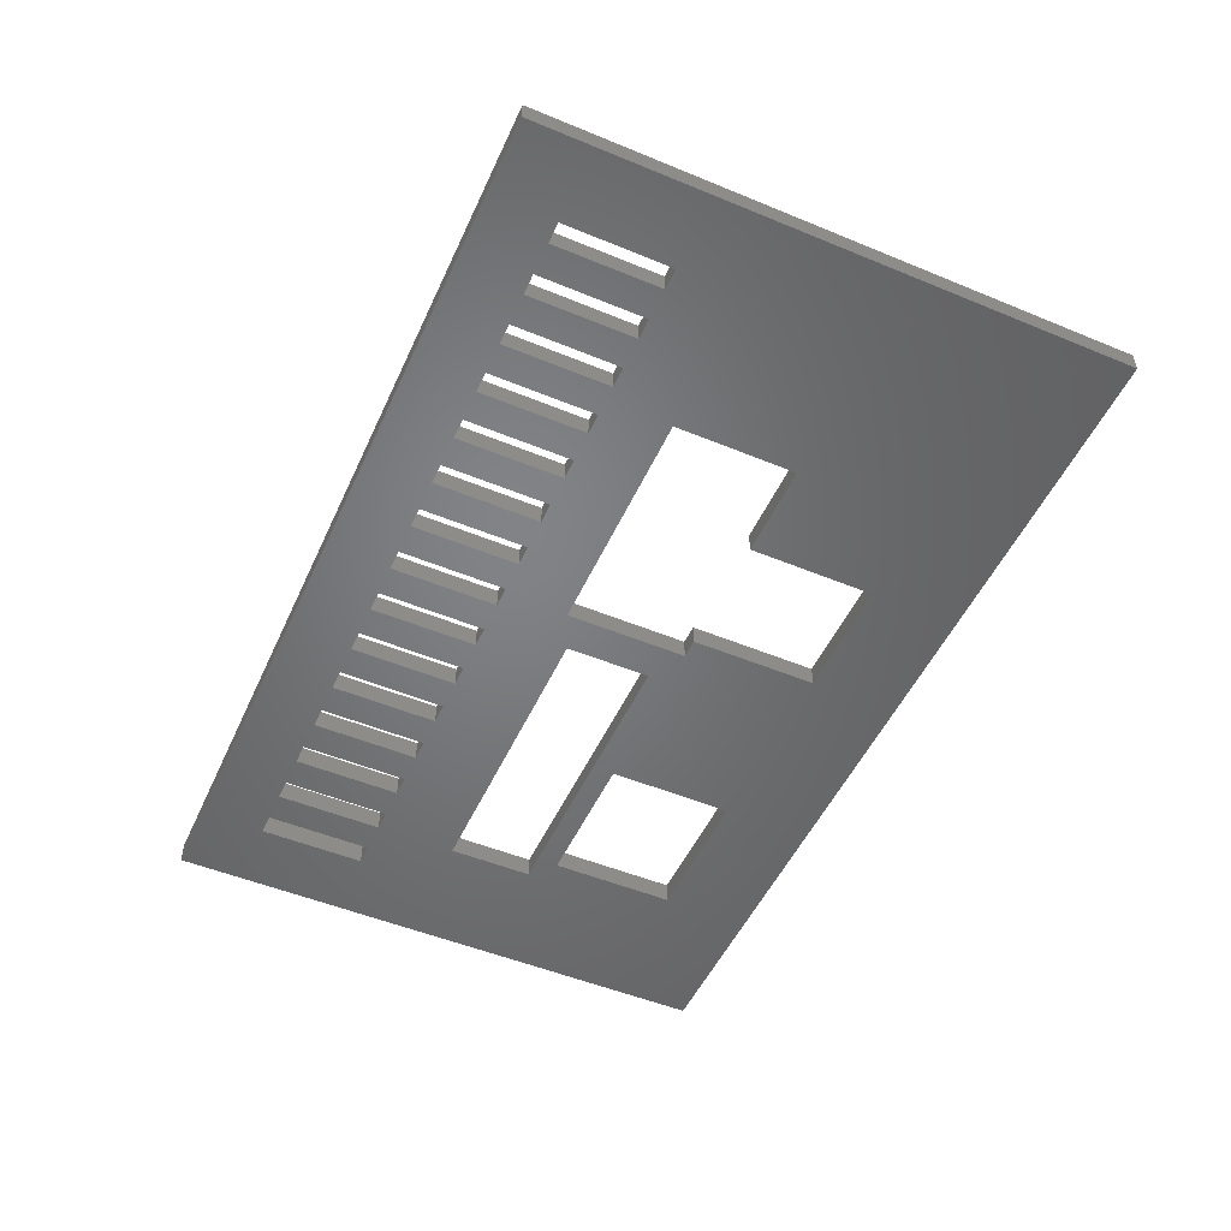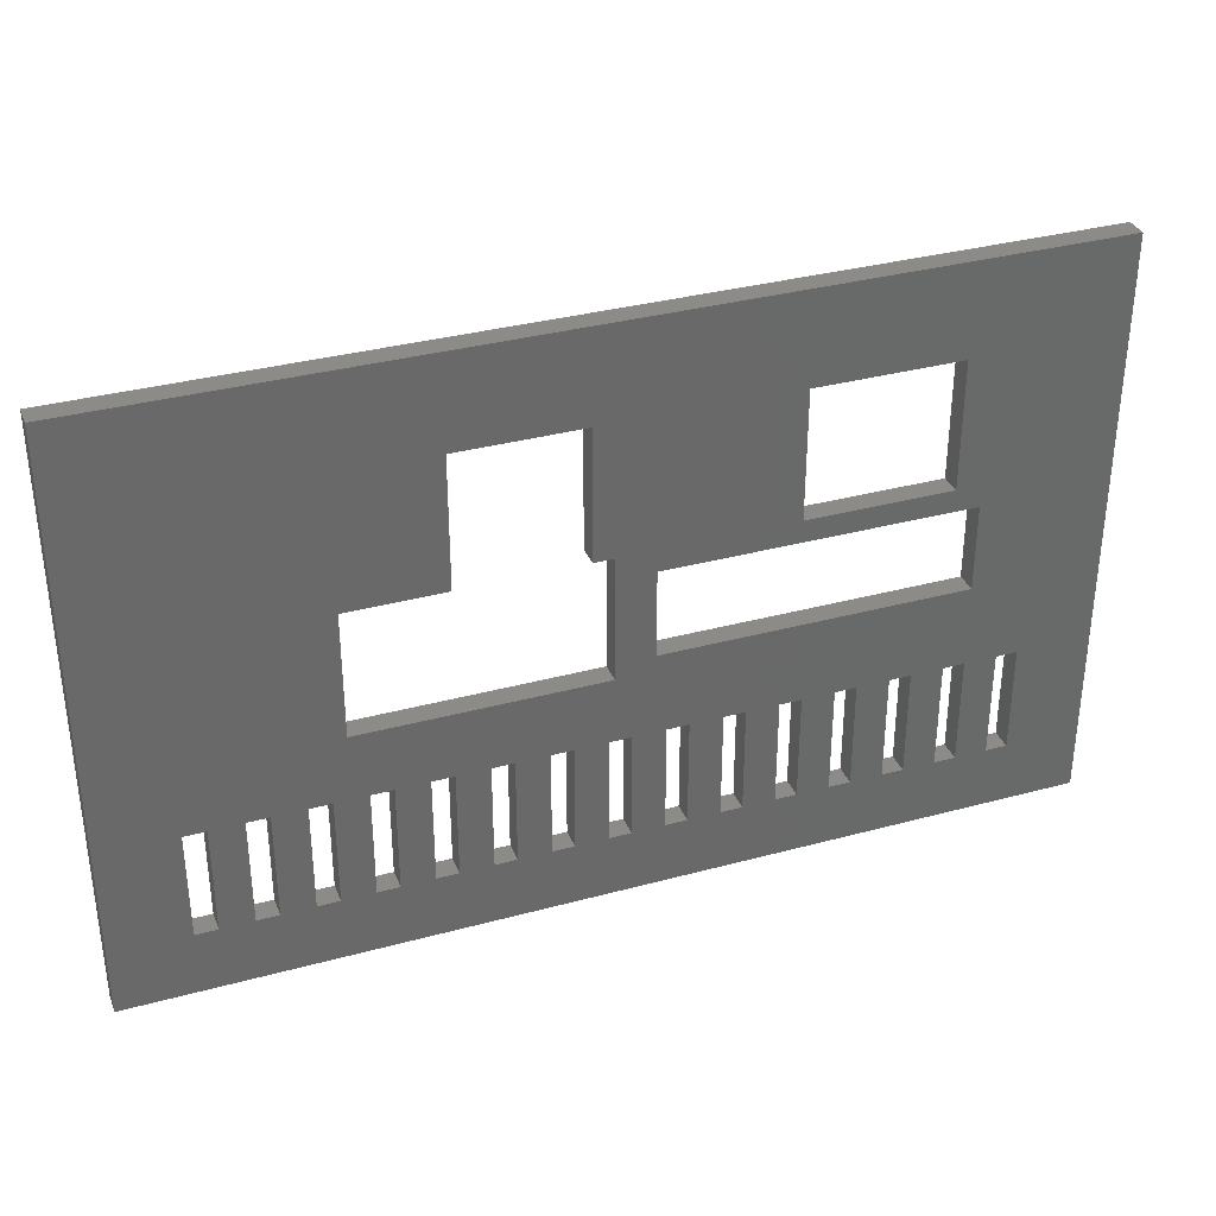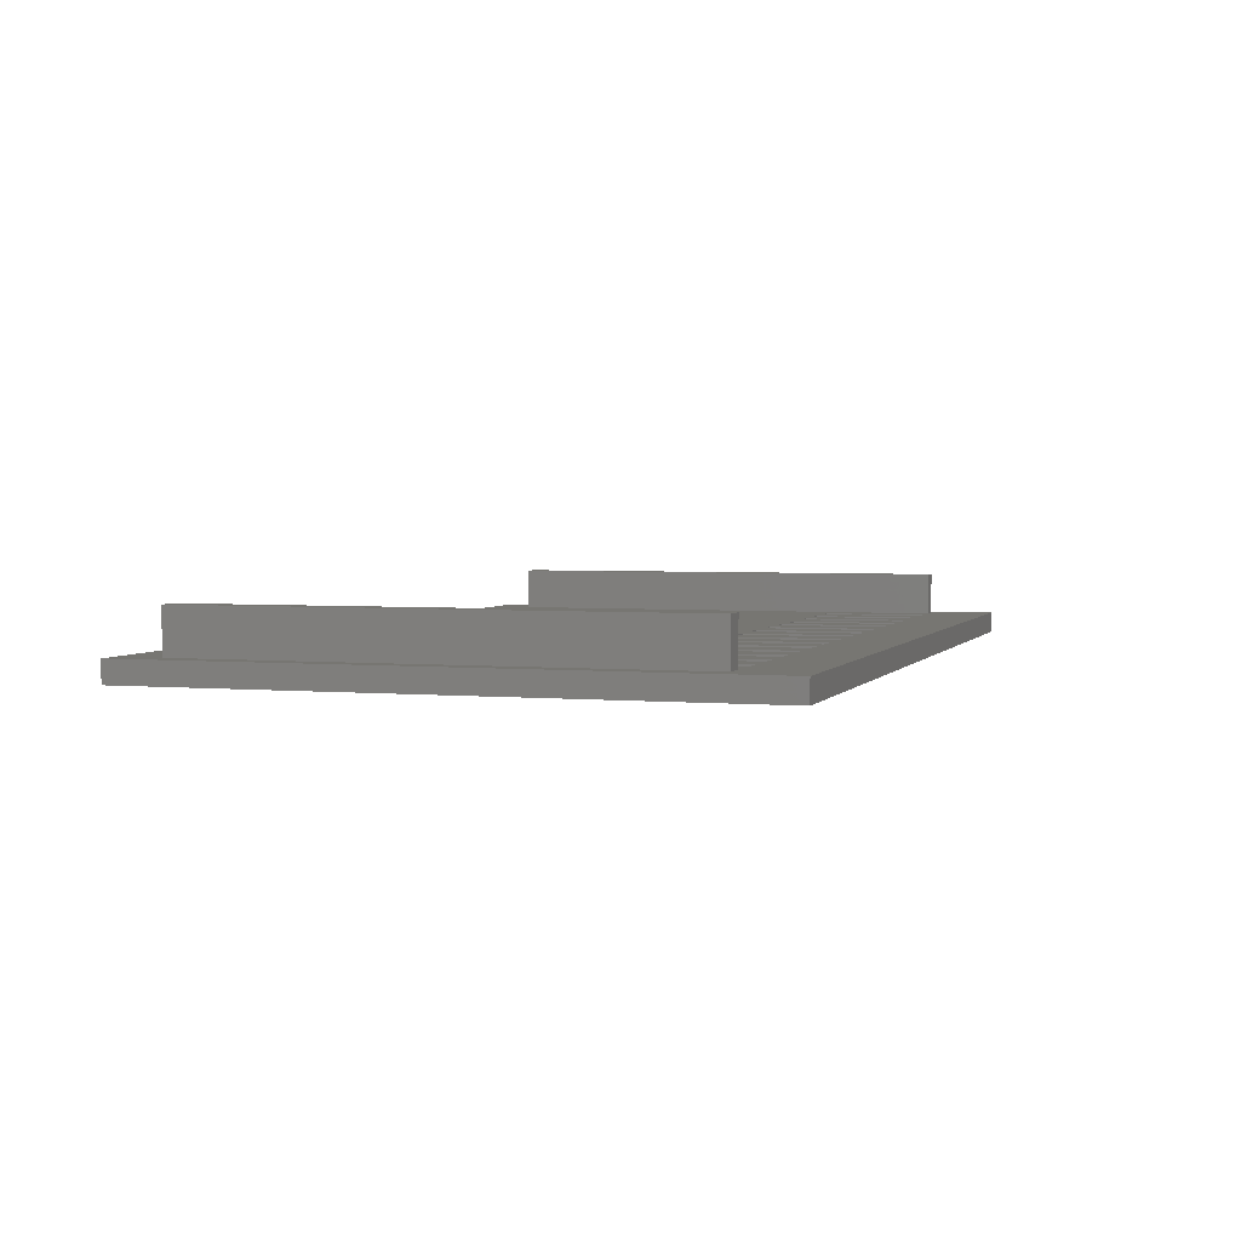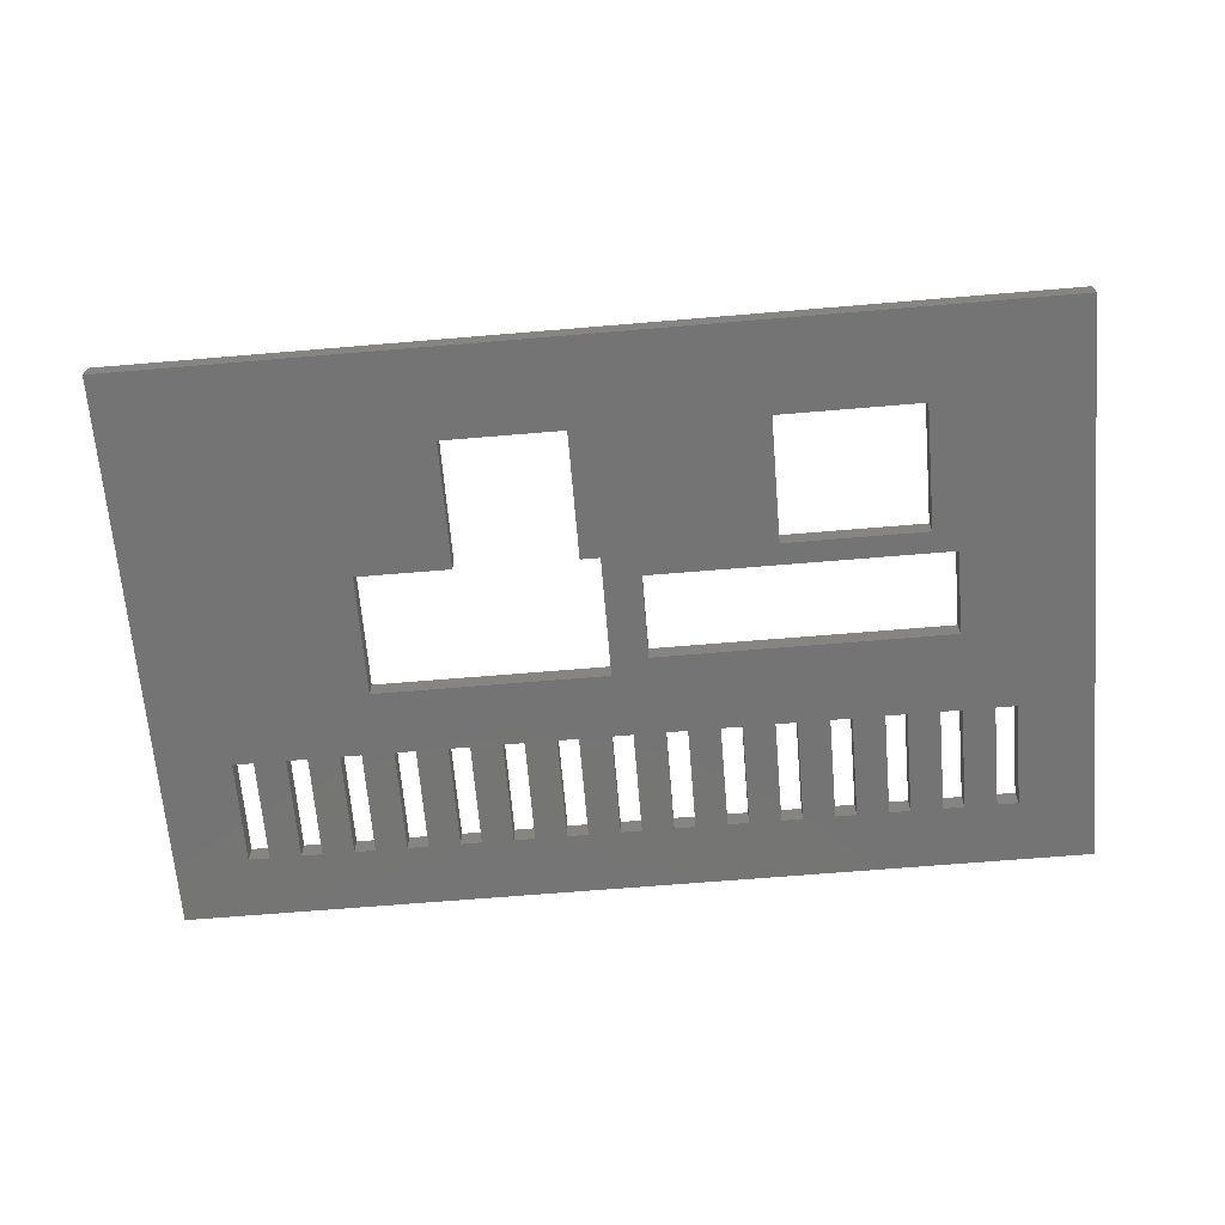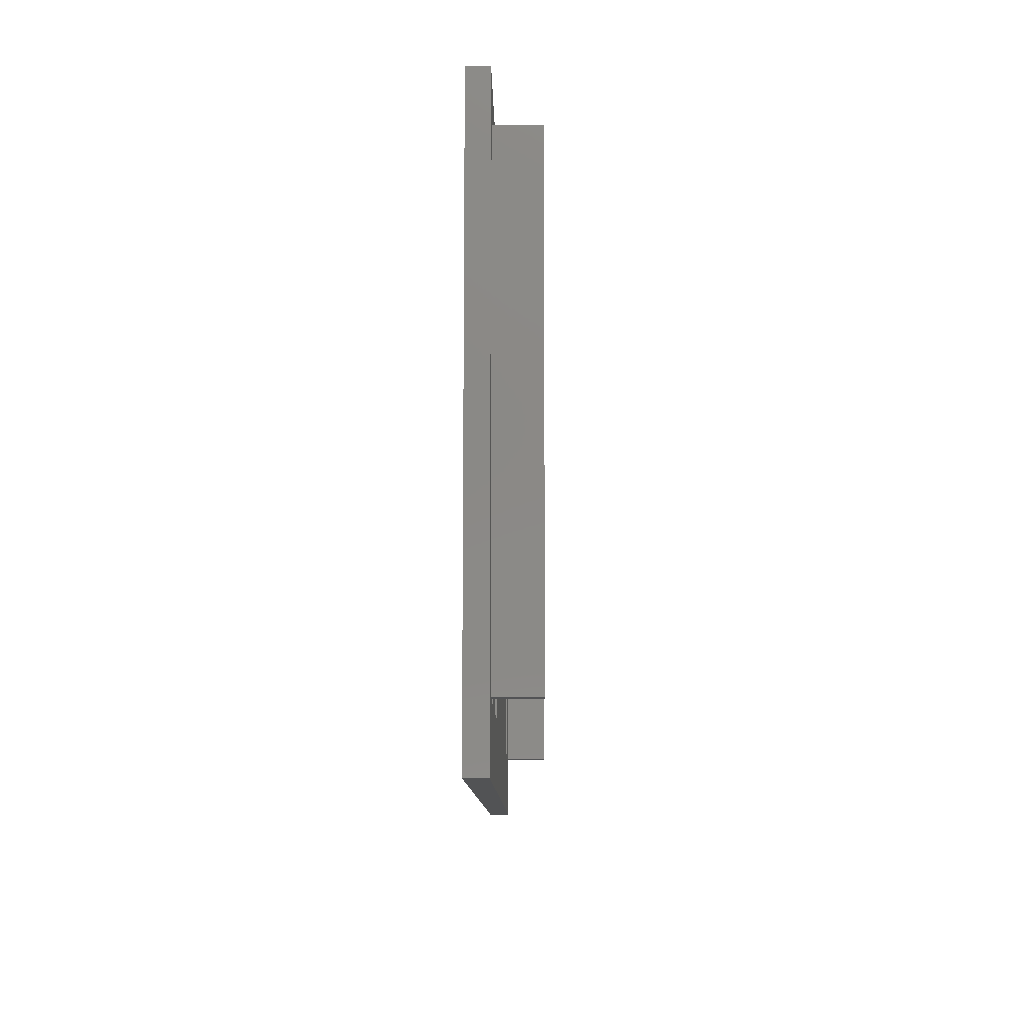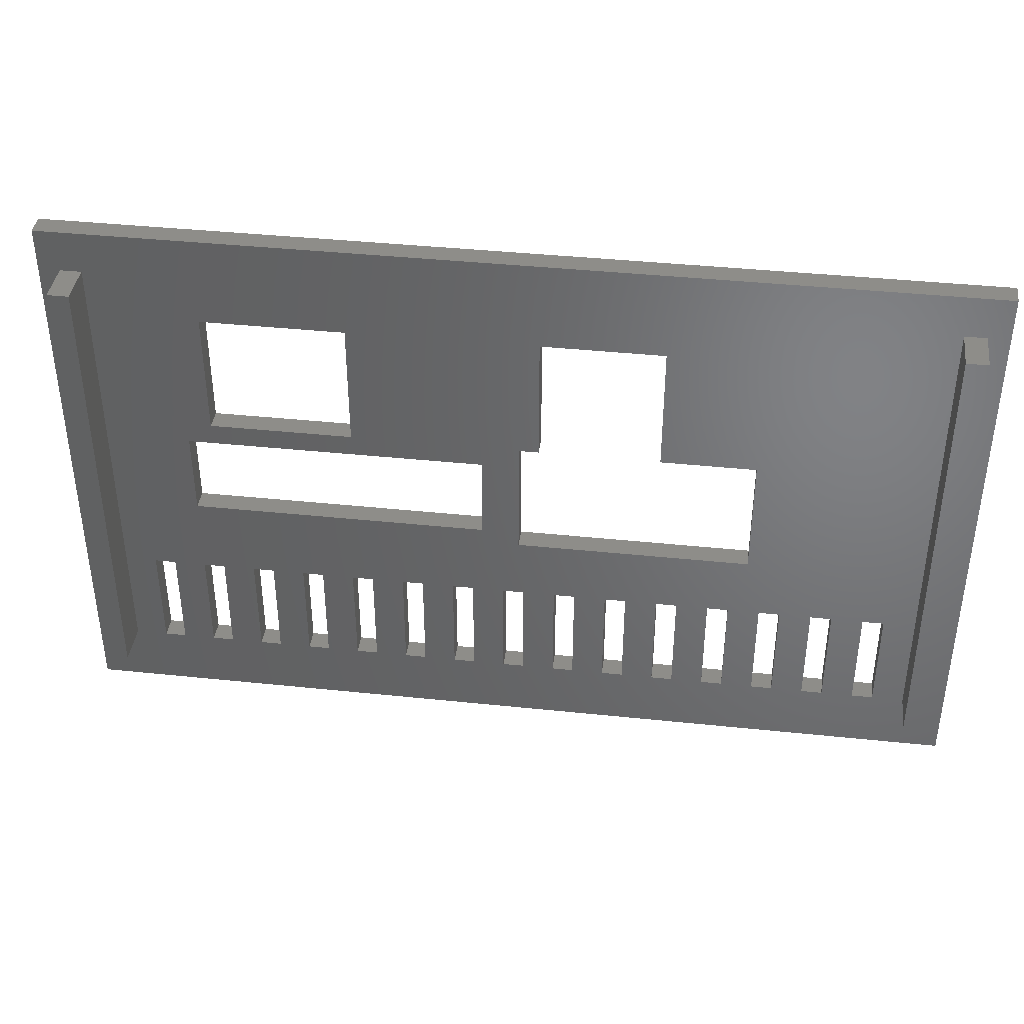
<metadata>
{"format":"stl","ext":"stl","renderer":"f3d","projection":"perspective","resolution":1024,"background":"white","views":[{"elev":-51.0,"azim":65.8,"up":"+Z"},{"elev":34.1,"azim":159.9,"up":"+Y"},{"elev":3.2,"azim":-72.4,"up":"+Z"},{"elev":-66.7,"azim":-175.2,"up":"+Z"},{"elev":-10.0,"azim":-89.2,"up":"+Y"},{"elev":39.9,"azim":7.4,"up":"+Y"}]}
</metadata>
<code>
# stl→obj: 176 verts, 420 faces
v -2 2 -4.441e-16
v -2 -52 1.155e-14
v -2 2 2
v -2 -52 2
v 22 -36 7.994e-15
v 38 -28.4 6.306e-15
v 25 -36 7.994e-15
v 77 -36 7.994e-15
v 84 2 -4.441e-16
v 84 -52 1.155e-14
v 20 -36 7.994e-15
v 17 -36 7.994e-15
v 5 -36 7.994e-15
v 5 -46 1.021e-14
v 20 -46 1.021e-14
v 17 -46 1.021e-14
v 7 -46 1.021e-14
v 10 -20.4 4.53e-15
v 10 -28.4 6.306e-15
v 10 -46 1.021e-14
v 15 -36 7.994e-15
v 43.35 -18.4 4.086e-15
v 25.7 -6.5 1.443e-15
v 43.35 -6.4 1.421e-15
v 12 -46 1.021e-14
v 25.7 -18.35 4.075e-15
v 12.3 -18.35 4.075e-15
v 41.5 -18.4 4.086e-15
v 12.3 -6.5 1.443e-15
v 27 -36 7.994e-15
v 54.65 -6.4 1.421e-15
v 41.5 -29.9 6.639e-15
v 38 -20.4 4.53e-15
v 25 -46 1.021e-14
v 22 -46 1.021e-14
v 15 -46 1.021e-14
v 35 -36 7.994e-15
v 37 -36 7.994e-15
v 30 -46 1.021e-14
v 27 -46 1.021e-14
v 30 -36 7.994e-15
v 12 -36 7.994e-15
v 10 -36 7.994e-15
v 72 -36 7.994e-15
v 75 -46 1.021e-14
v 72 -46 1.021e-14
v 77 -46 1.021e-14
v 32 -36 7.994e-15
v 35 -46 1.021e-14
v 32 -46 1.021e-14
v 47 -36 7.994e-15
v 50 -46 1.021e-14
v 47 -46 1.021e-14
v 70 -46 1.021e-14
v 37 -46 1.021e-14
v 57 -36 7.994e-15
v 60 -46 1.021e-14
v 57 -46 1.021e-14
v 40 -36 7.994e-15
v 40 -46 1.021e-14
v 42 -46 1.021e-14
v 42 -36 7.994e-15
v 54.65 -18.4 4.086e-15
v 63.5 -18.4 4.086e-15
v 63.5 -29.9 6.639e-15
v 45 -46 1.021e-14
v 45 -36 7.994e-15
v 52 -36 7.994e-15
v 55 -46 1.021e-14
v 52 -46 1.021e-14
v 50 -36 7.994e-15
v 55 -36 7.994e-15
v 60 -36 7.994e-15
v 62 -46 1.021e-14
v 62 -36 7.994e-15
v 67 -36 7.994e-15
v 67 -46 1.021e-14
v 65 -36 7.994e-15
v 65 -46 1.021e-14
v 70 -36 7.994e-15
v 75 -36 7.994e-15
v 7 -36 7.994e-15
v 84 2 2
v 0 -46 2
v 2 -46 2
v 0 -2 2
v 5 -46 2
v 5 -36 2
v 2 -2 2
v 7 -46 2
v 7 -36 2
v 10 -36 2
v 10 -28.4 2
v 12 -36 2
v 12 -46 2
v 15 -36 2
v 10 -20.4 2
v 38 -20.4 2
v 41.5 -18.4 2
v 54.65 -18.4 2
v 63.5 -18.4 2
v 54.65 -6.4 2
v 12.3 -18.35 2
v 20 -46 2
v 20 -36 2
v 17 -46 2
v 25.7 -18.35 2
v 43.35 -18.4 2
v 43.35 -6.4 2
v 25.7 -6.5 2
v 84 -52 2
v 10 -46 2
v 15 -46 2
v 17 -36 2
v 12.3 -6.5 2
v 27 -36 2
v 30 -36 2
v 38 -28.4 2
v 80 -46 2
v 77 -46 2
v 22 -36 2
v 22 -46 2
v 25 -36 2
v 32 -36 2
v 27 -46 2
v 25 -46 2
v 41.5 -29.9 2
v 75 -46 2
v 72 -46 2
v 32 -46 2
v 35 -36 2
v 30 -46 2
v 35 -46 2
v 37 -36 2
v 67 -46 2
v 65 -46 2
v 40 -36 2
v 37 -46 2
v 40 -46 2
v 42 -36 2
v 45 -36 2
v 42 -46 2
v 45 -46 2
v 72 -36 2
v 75 -36 2
v 82 -46 2
v 80 -2 2
v 55 -36 2
v 63.5 -29.9 2
v 70 -36 2
v 47 -36 2
v 47 -46 2
v 50 -46 2
v 55 -46 2
v 52 -36 2
v 50 -36 2
v 52 -46 2
v 67 -36 2
v 70 -46 2
v 57 -36 2
v 60 -46 2
v 60 -36 2
v 57 -46 2
v 62 -36 2
v 65 -36 2
v 62 -46 2
v 77 -36 2
v 82 -2 2
v 0 -46 6
v 2 -46 6
v 0 -2 6
v 2 -2 6
v 80 -46 6
v 82 -46 6
v 80 -2 6
v 82 -2 6
f 1 2 3
f 3 2 4
f 5 6 7
f 8 9 10
f 6 11 12
f 1 13 2
f 13 14 2
f 15 16 11
f 14 17 2
f 1 18 13
f 18 19 13
f 20 2 17
f 6 12 21
f 22 23 24
f 2 20 10
f 20 25 10
f 26 18 27
f 18 26 28
f 1 9 29
f 1 29 18
f 7 6 30
f 29 27 18
f 24 9 31
f 12 11 16
f 29 9 23
f 22 26 23
f 32 6 33
f 34 35 7
f 25 36 10
f 36 16 10
f 37 6 38
f 18 28 33
f 39 40 41
f 16 15 10
f 15 35 10
f 6 21 42
f 6 42 43
f 20 17 43
f 44 45 46
f 35 34 10
f 34 40 10
f 5 7 35
f 8 10 47
f 30 41 40
f 48 6 37
f 40 39 10
f 49 50 37
f 39 50 10
f 48 37 50
f 51 52 53
f 46 10 54
f 50 49 10
f 38 6 55
f 49 55 10
f 56 57 58
f 55 6 59
f 55 59 60
f 55 60 10
f 60 61 10
f 59 6 62
f 47 10 45
f 6 5 11
f 31 9 63
f 64 9 65
f 22 28 26
f 63 9 64
f 41 6 48
f 23 9 24
f 36 25 21
f 62 66 61
f 62 6 67
f 61 66 10
f 66 53 10
f 67 6 51
f 68 69 70
f 51 6 71
f 53 52 10
f 52 70 10
f 71 6 68
f 68 32 72
f 32 65 72
f 70 69 10
f 69 58 10
f 72 65 56
f 57 56 73
f 56 65 73
f 58 57 10
f 57 74 10
f 73 65 75
f 76 54 77
f 75 65 78
f 74 79 10
f 79 77 10
f 78 65 76
f 65 9 80
f 52 51 71
f 69 68 72
f 68 6 32
f 80 9 44
f 45 44 81
f 44 9 81
f 79 75 78
f 76 65 80
f 54 76 80
f 81 9 8
f 30 6 41
f 42 21 25
f 75 79 74
f 54 10 77
f 82 43 17
f 6 43 82
f 6 82 13
f 6 13 19
f 32 33 28
f 66 62 67
f 45 10 46
f 1 3 9
f 9 3 83
f 84 3 4
f 85 84 4
f 86 3 84
f 83 3 86
f 87 88 85
f 83 86 89
f 87 85 4
f 90 87 4
f 91 90 92
f 93 89 88
f 94 95 96
f 97 98 99
f 100 101 83
f 97 89 93
f 102 100 83
f 103 89 97
f 104 105 106
f 97 99 107
f 108 109 110
f 111 112 4
f 113 96 95
f 112 90 4
f 111 95 112
f 114 106 105
f 115 89 103
f 83 89 115
f 83 115 110
f 107 103 97
f 111 113 95
f 116 117 118
f 108 107 99
f 112 92 90
f 108 110 107
f 119 120 111
f 111 106 113
f 121 122 123
f 111 104 106
f 117 124 118
f 121 123 118
f 111 122 104
f 116 125 117
f 111 126 122
f 127 98 118
f 128 129 111
f 111 125 126
f 124 130 131
f 111 132 125
f 133 131 130
f 127 99 98
f 132 117 125
f 111 130 132
f 131 134 118
f 111 133 130
f 135 136 111
f 137 118 134
f 111 138 133
f 139 134 138
f 111 139 138
f 140 118 137
f 141 118 140
f 111 142 139
f 140 142 143
f 144 145 101
f 146 119 111
f 123 116 118
f 126 123 122
f 83 110 109
f 109 102 83
f 147 83 101
f 148 149 127
f 150 101 149
f 111 143 142
f 151 152 153
f 151 118 141
f 154 148 155
f 156 118 151
f 111 152 143
f 155 157 154
f 111 153 152
f 155 118 156
f 155 148 127
f 158 135 159
f 111 157 153
f 111 154 157
f 160 149 148
f 161 162 160
f 162 149 160
f 111 163 154
f 160 163 161
f 111 161 163
f 164 149 162
f 136 165 164
f 165 149 164
f 111 166 161
f 111 136 166
f 164 166 136
f 158 149 165
f 159 150 158
f 119 147 167
f 159 135 111
f 143 141 140
f 153 156 151
f 129 159 111
f 144 101 150
f 167 120 119
f 155 127 118
f 128 145 144
f 144 129 128
f 120 128 111
f 158 150 149
f 167 147 145
f 168 146 83
f 145 147 101
f 168 83 147
f 111 83 146
f 124 131 118
f 139 137 134
f 89 85 88
f 118 105 121
f 118 114 105
f 118 96 114
f 118 94 96
f 118 92 94
f 118 91 92
f 118 88 91
f 118 93 88
f 4 2 10
f 111 4 10
f 10 9 83
f 111 10 83
f 88 87 14
f 13 88 14
f 82 91 88
f 13 82 88
f 90 91 17
f 17 91 82
f 90 17 87
f 87 17 14
f 97 93 19
f 18 97 19
f 33 98 97
f 18 33 97
f 118 98 6
f 6 98 33
f 118 6 93
f 93 6 19
f 92 112 20
f 43 92 20
f 42 94 92
f 43 42 92
f 95 94 25
f 25 94 42
f 95 25 112
f 112 25 20
f 115 103 27
f 29 115 27
f 23 110 115
f 29 23 115
f 107 110 26
f 26 110 23
f 107 26 103
f 103 26 27
f 96 113 36
f 21 96 36
f 12 114 96
f 21 12 96
f 106 114 16
f 16 114 12
f 106 16 113
f 113 16 36
f 105 104 15
f 11 105 15
f 5 121 105
f 11 5 105
f 122 121 35
f 35 121 5
f 122 35 104
f 104 35 15
f 123 126 34
f 7 123 34
f 30 116 123
f 7 30 123
f 125 116 40
f 40 116 30
f 125 40 126
f 126 40 34
f 117 132 39
f 41 117 39
f 48 124 117
f 41 48 117
f 130 124 50
f 50 124 48
f 130 50 132
f 132 50 39
f 131 133 49
f 37 131 49
f 38 134 131
f 37 38 131
f 138 134 55
f 55 134 38
f 138 55 133
f 133 55 49
f 137 139 60
f 59 137 60
f 62 140 137
f 59 62 137
f 142 140 61
f 61 140 62
f 142 61 139
f 139 61 60
f 99 127 32
f 28 99 32
f 22 108 99
f 28 22 99
f 109 108 22
f 24 109 22
f 31 102 109
f 24 31 109
f 100 102 63
f 63 102 31
f 64 101 100
f 63 64 100
f 149 101 65
f 65 101 64
f 149 65 127
f 127 65 32
f 141 143 66
f 67 141 66
f 51 151 141
f 67 51 141
f 152 151 53
f 53 151 51
f 152 53 143
f 143 53 66
f 156 153 52
f 71 156 52
f 68 155 156
f 71 68 156
f 157 155 70
f 70 155 68
f 157 70 153
f 153 70 52
f 148 154 69
f 72 148 69
f 56 160 148
f 72 56 148
f 163 160 58
f 58 160 56
f 163 58 154
f 154 58 69
f 162 161 57
f 73 162 57
f 75 164 162
f 73 75 162
f 166 164 74
f 74 164 75
f 166 74 161
f 161 74 57
f 165 136 79
f 78 165 79
f 76 158 165
f 78 76 165
f 135 158 77
f 77 158 76
f 135 77 136
f 136 77 79
f 150 159 54
f 80 150 54
f 44 144 150
f 80 44 150
f 129 144 46
f 46 144 44
f 129 46 159
f 159 46 54
f 145 128 45
f 81 145 45
f 8 167 145
f 81 8 145
f 120 167 47
f 47 167 8
f 120 47 128
f 128 47 45
f 169 84 85
f 170 169 85
f 86 84 171
f 171 84 169
f 85 89 172
f 170 85 172
f 86 171 89
f 89 171 172
f 173 119 146
f 174 173 146
f 147 119 175
f 175 119 173
f 146 168 176
f 174 146 176
f 147 175 168
f 168 175 176
f 172 171 169
f 170 172 169
f 176 175 173
f 174 176 173

</code>
